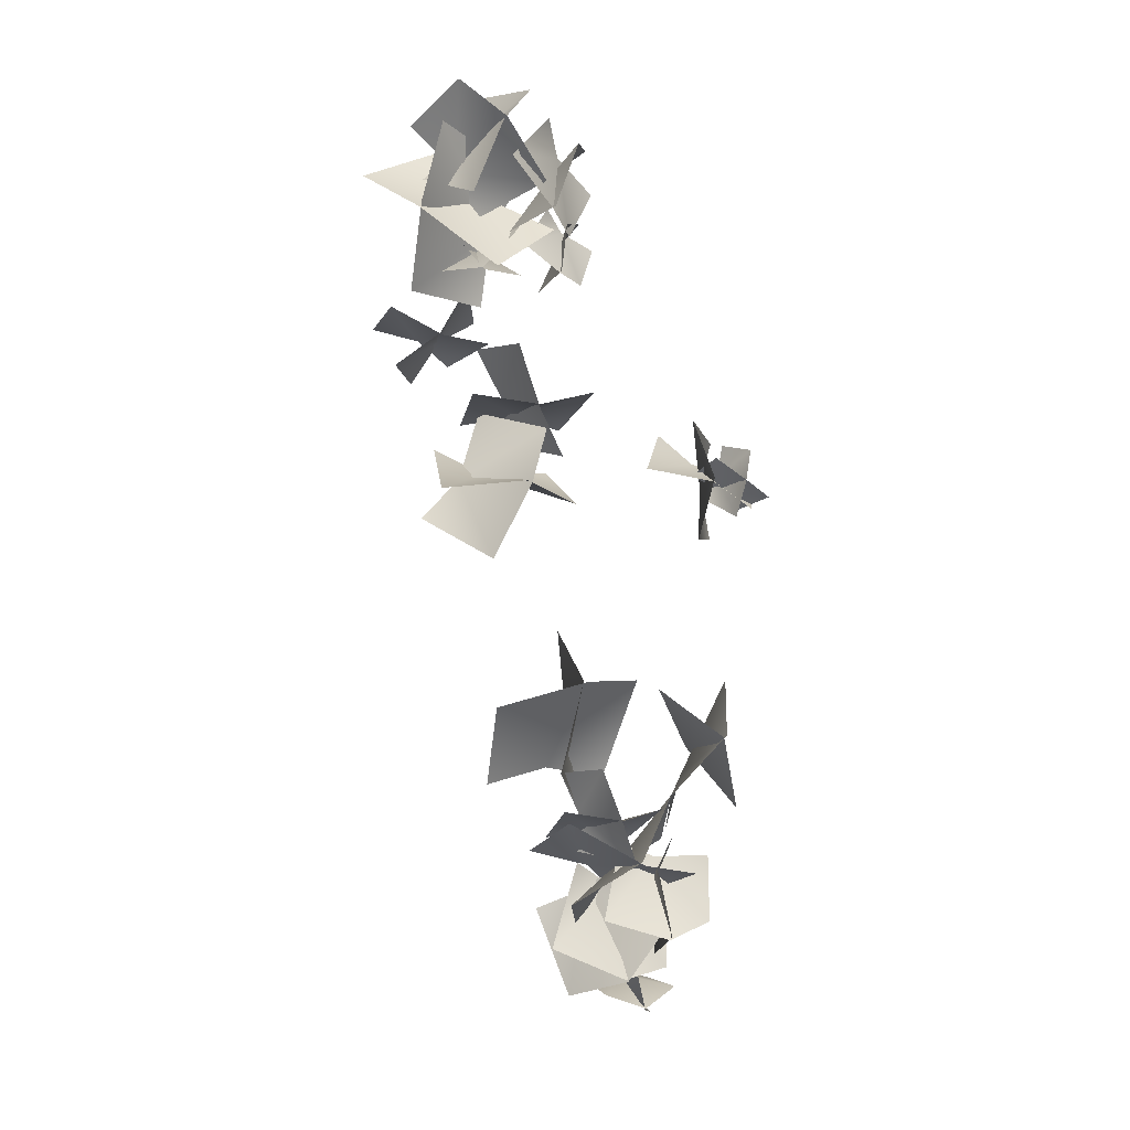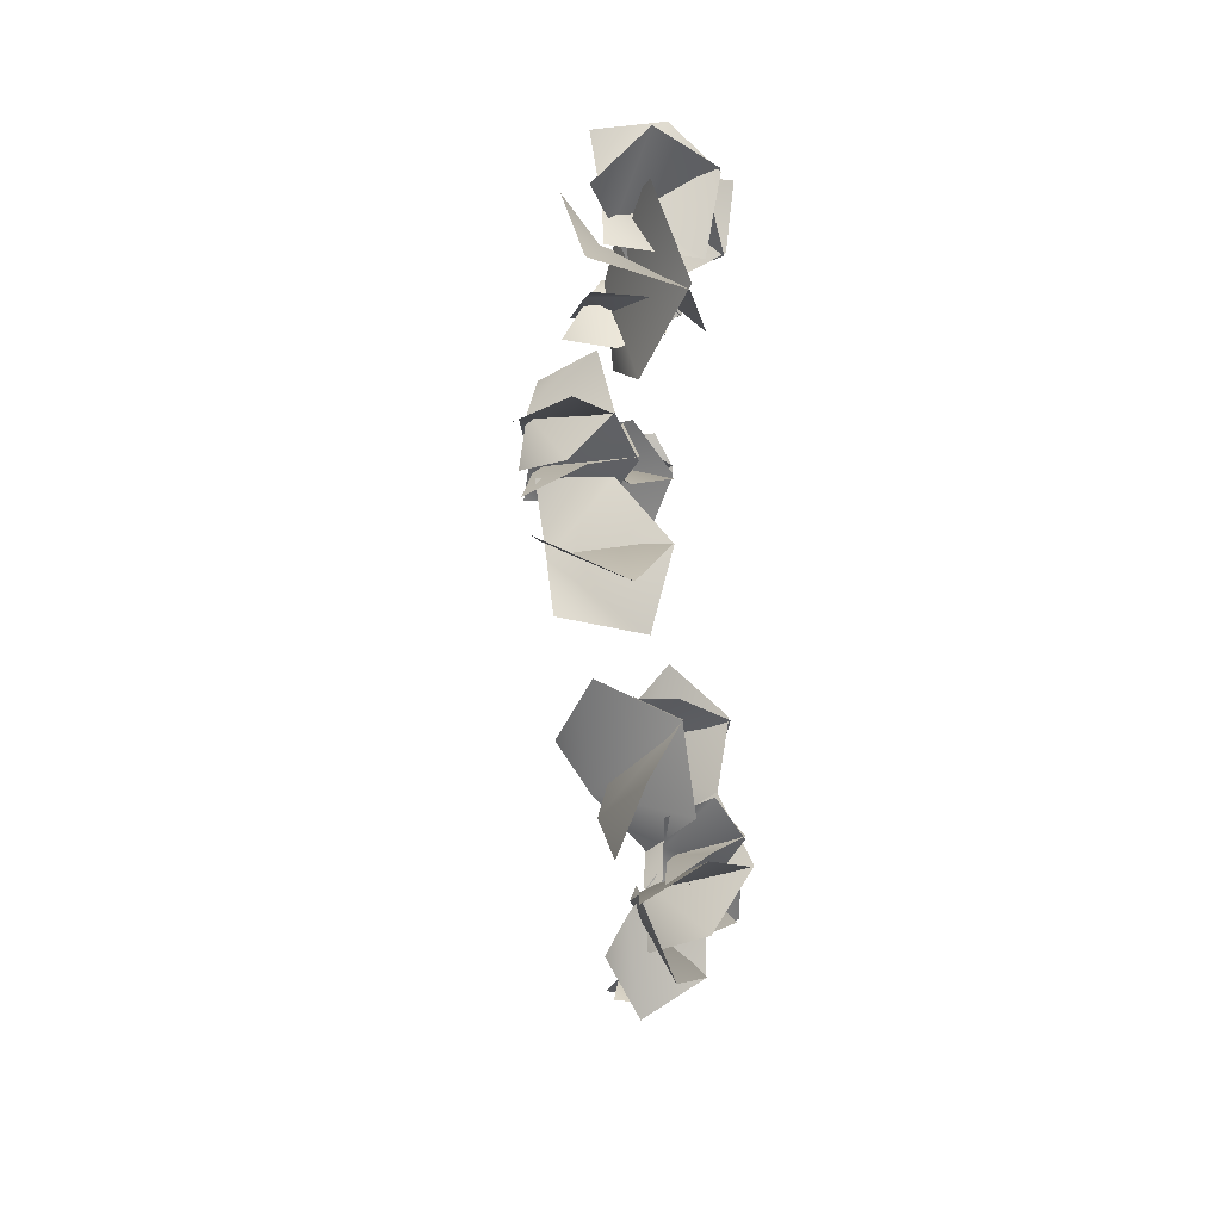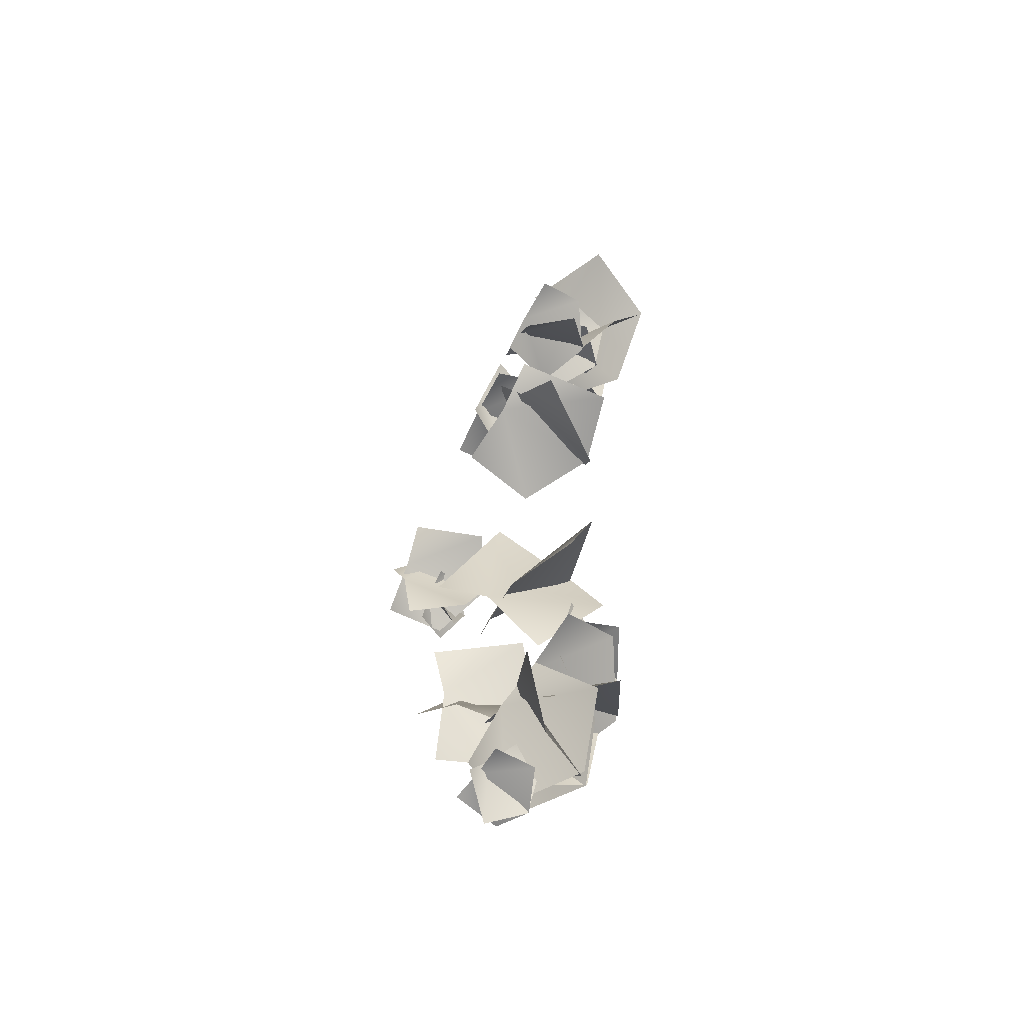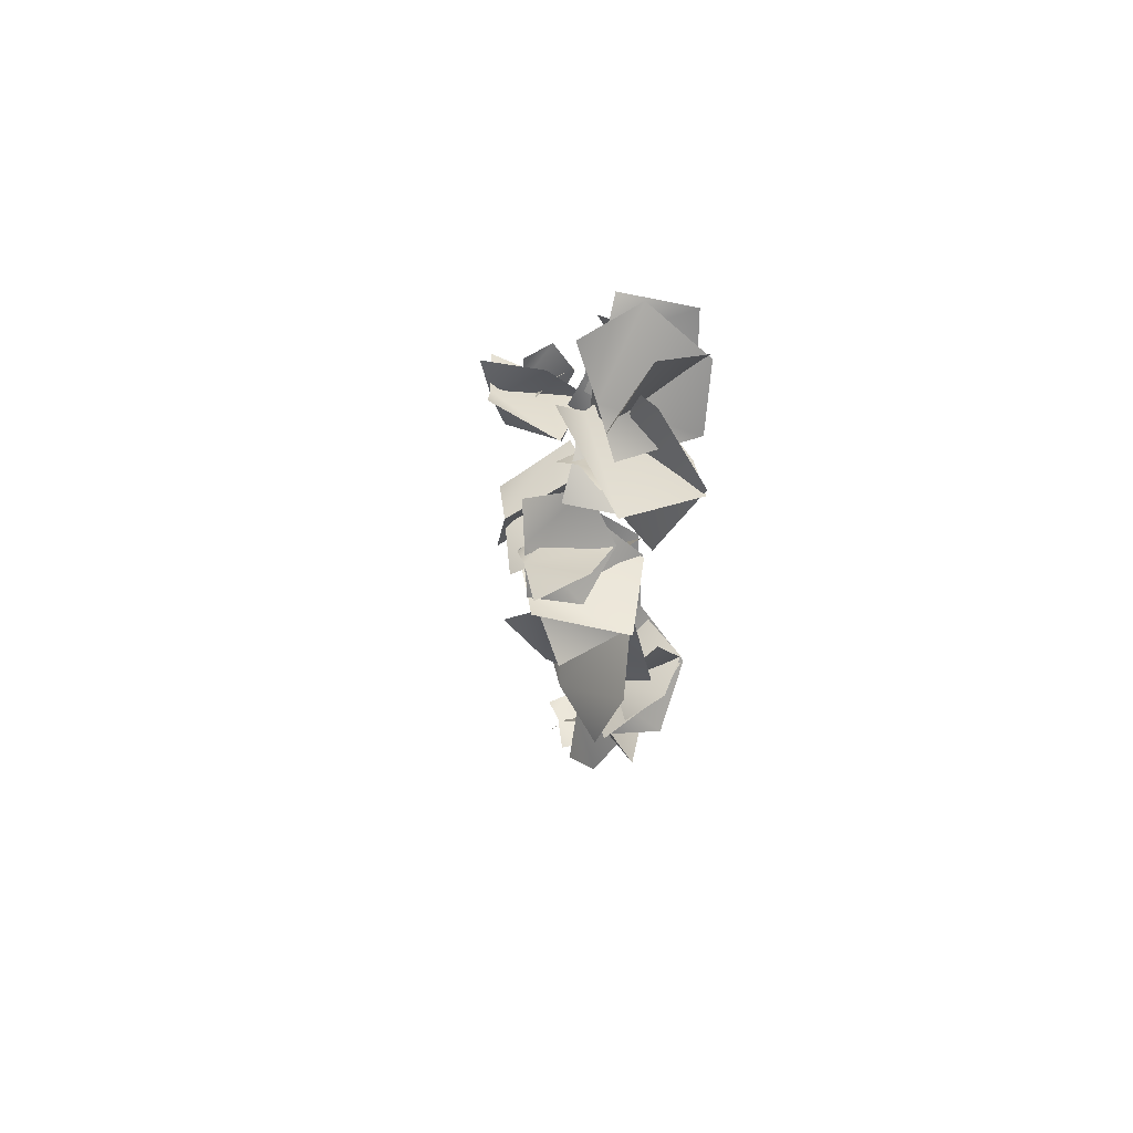
<metadata>
{"format":"obj","ext":"obj","renderer":"f3d","projection":"perspective","resolution":1024,"background":"white","views":[{"elev":6.9,"azim":-64.4,"up":"+Z"},{"elev":21.9,"azim":-126.9,"up":"+Z"},{"elev":-64.2,"azim":-164.2,"up":"+Z"},{"elev":57.0,"azim":-143.9,"up":"+Z"}]}
</metadata>
<code>
g NewMesh_tris_272
v -0.3101 -0.4096 0.134
v 1.873 2.151 -0.9605
v 2.124 -1.157 0.1948
v 3.056 1.051 -1.646
v -1.038 2.028 0.421
v 0.1876 3.55 -1.147
v -0.3139 -0.4042 -0.01631
v 1.543 2.599 -0.24
v 1.157 -0.3589 -2.095
v 1.551 2.635 -1.995
v 0.2683 0.8409 2.143
v 0.8223 3.125 1.643
v -0.3101 -0.4096 0.134
v 2.124 -1.157 0.1948
v 1.873 2.151 -0.9605
v 3.056 1.051 -1.646
v -1.038 2.028 0.421
v 0.1876 3.55 -1.147
v -0.3139 -0.4042 -0.01631
v 1.157 -0.3589 -2.095
v 1.543 2.599 -0.24
v 1.551 2.635 -1.995
v 0.2683 0.8409 2.143
v 0.8223 3.125 1.643
v 1.477 0.1371 -7.539
v 3.386 3.098 -4.19
v 2.114 3.322 -8.84
v 2.387 5.097 -5.097
v 3.324 -1.274 -4.901
v 3.482 0.8391 -2.188
v 1.325 0.2043 -7.417
v 4.318 2.265 -4.187
v -0.07492 3.086 -6.009
v 2.548 3.121 -2.791
v 4.789 -0.2742 -7.787
v 6.318 0.356 -4.93
v 1.477 0.1371 -7.539
v 2.114 3.322 -8.84
v 3.386 3.098 -4.19
v 2.387 5.097 -5.097
v 3.324 -1.274 -4.901
v 3.482 0.8391 -2.188
v 1.325 0.2043 -7.417
v -0.07492 3.086 -6.009
v 4.318 2.265 -4.187
v 2.548 3.121 -2.791
v 4.789 -0.2742 -7.787
v 6.318 0.356 -4.93
v 3.693 0.2466 -9.465
v 5.328 2.088 -8.631
v 5.282 -0.4868 -8.801
v 6.395 1.43 -8.934
v 2.979 1.878 -8.862
v 4.226 3.231 -8.927
v 3.743 0.2918 -9.553
v 4.837 2.222 -8.197
v 5.415 0.7651 -10.25
v 5.454 2.727 -9.21
v 3.287 0.4899 -7.739
v 3.682 2.123 -7.197
v 3.693 0.2466 -9.465
v 5.282 -0.4868 -8.801
v 5.328 2.088 -8.631
v 6.395 1.43 -8.934
v 2.979 1.878 -8.862
v 4.226 3.231 -8.927
v 3.743 0.2918 -9.553
v 5.415 0.7651 -10.25
v 4.837 2.222 -8.197
v 5.454 2.727 -9.21
v 3.287 0.4899 -7.739
v 3.682 2.123 -7.197
v 1.708 -1.769 -5.477
v 4.001 0.03883 -2.496
v 0.5543 0.8748 -4.638
v 2.394 0.975 -1.587
v 4.654 -2.412 -5.33
v 5.757 -1.863 -2.644
v 1.67 -1.846 -5.322
v 4.765 0.0367 -3.25
v 0.9151 -1.282 -2.47
v 4.289 -0.8123 -1.422
v 3.64 -0.1674 -6.877
v 6.01 0.1814 -5.364
v 1.708 -1.769 -5.477
v 0.5543 0.8748 -4.638
v 4.001 0.03883 -2.496
v 2.394 0.975 -1.587
v 4.654 -2.412 -5.33
v 5.757 -1.863 -2.644
v 1.67 -1.846 -5.322
v 0.9151 -1.282 -2.47
v 4.765 0.0367 -3.25
v 4.289 -0.8123 -1.422
v 3.64 -0.1674 -6.877
v 6.01 0.1814 -5.364
v 1 2.083 5.784
v 4.364 4.388 1.764
v 3.757 4.68 7.409
v 6.634 4.609 3.456
v -0.4816 2.459 1.934
v 2.502 2.764 -0.7939
v 1.169 1.92 5.722
v 3.097 4.946 1.26
v 5.221 1.41 5.171
v 5.137 3.09 0.5799
v -0.8547 5.368 4.64
v 0.03353 6.324 0.9783
v 1 2.083 5.784
v 3.757 4.68 7.409
v 4.364 4.388 1.764
v 6.634 4.609 3.456
v -0.4816 2.459 1.934
v 2.502 2.764 -0.7939
v 1.169 1.92 5.722
v 5.221 1.41 5.171
v 3.097 4.946 1.26
v 5.137 3.09 0.5799
v -0.8547 5.368 4.64
v 0.03353 6.324 0.9783
v -0.05483 -1.177 -1.648
v 3.814 1.865 -3.105
v 2.769 -1.326 0.7279
v 5.632 0.3808 -2.118
v -0.8233 1.811 -3.714
v 2.093 2.952 -5.558
v 0.05658 -1.278 -1.807
v 2.921 2.825 -2.951
v 3.457 -2.242 -2.881
v 4.282 1.638 -4.745
v -0.7147 1.95 -0.1413
v 0.6671 4.58 -1.963
v -0.05483 -1.177 -1.648
v 2.769 -1.326 0.7279
v 3.814 1.865 -3.105
v 5.632 0.3808 -2.118
v -0.8233 1.811 -3.714
v 2.093 2.952 -5.558
v 0.05658 -1.278 -1.807
v 3.457 -2.242 -2.881
v 2.921 2.825 -2.951
v 4.282 1.638 -4.745
v -0.7147 1.95 -0.1413
v 0.6671 4.58 -1.963
v 4.153 -3.217 3.155
v 7.693 0.04934 1.775
v 3.988 -0.1758 5.086
v 7.955 1.038 4.04
v 5.406 -3.348 -0.2436
v 8.609 -1.846 -0.5171
v 4.338 -3.277 3.241
v 7.079 0.01484 0.6422
v 7.153 -2.082 5.152
v 9.232 -0.6218 1.709
v 2.713 -1.319 0.6604
v 5.042 -0.08309 -1.489
v 4.153 -3.217 3.155
v 3.988 -0.1758 5.086
v 7.693 0.04934 1.775
v 7.955 1.038 4.04
v 5.406 -3.348 -0.2436
v 8.609 -1.846 -0.5171
v 4.338 -3.277 3.241
v 7.153 -2.082 5.152
v 7.079 0.01484 0.6422
v 9.232 -0.6218 1.709
v 2.713 -1.319 0.6604
v 5.042 -0.08309 -1.489
v -0.4813 3.806 14.42
v 1.582 8.497 14.22
v -1.036 5.401 11.14
v -0.1687 9.428 12.63
v 2.441 4.557 16.58
v 2.819 8.127 17.13
v -0.6134 3.945 14.53
v 2.713 7.846 14.41
v -2.333 7.196 14.21
v 1.145 9.494 15.55
v 2.813 3.321 13.25
v 4.961 5.83 14.35
v -0.4813 3.806 14.42
v -1.036 5.401 11.14
v 1.582 8.497 14.22
v -0.1687 9.428 12.63
v 2.441 4.557 16.58
v 2.819 8.127 17.13
v -0.6134 3.945 14.53
v -2.333 7.196 14.21
v 2.713 7.846 14.41
v 1.145 9.494 15.55
v 2.813 3.321 13.25
v 4.961 5.83 14.35
v 1.194 4.25 17.67
v 4.349 7.022 16.96
v 3.947 2.971 18.11
v 5.709 5.564 16.26
v 0.6419 7.253 18.09
v 2.6 8.967 16.56
v 1.218 4.266 17.5
v 3.895 7.565 17.8
v 3.341 4.211 15.28
v 4.229 7.712 15.72
v 1.695 5.529 20.27
v 2.778 8.193 19.95
v 1.194 4.25 17.67
v 3.947 2.971 18.11
v 4.349 7.022 16.96
v 5.709 5.564 16.26
v 0.6419 7.253 18.09
v 2.6 8.967 16.56
v 1.218 4.266 17.5
v 3.341 4.211 15.28
v 3.895 7.565 17.8
v 4.229 7.712 15.72
v 1.695 5.529 20.27
v 2.778 8.193 19.95
v 6.501 -1.703 14.15
v 9.936 0.7291 14.6
v 5.762 1.202 14.69
v 9.037 2.051 15.96
v 9.088 -2.546 12.75
v 11.5 -1.308 14.03
v 6.568 -1.728 14.32
v 10.13 0.431 13.57
v 7.536 -0.2576 16.8
v 10.88 0.2051 15.52
v 7.123 -0.7554 11.47
v 9.922 -0.1781 11.16
v 6.501 -1.703 14.15
v 5.762 1.202 14.69
v 9.936 0.7291 14.6
v 9.037 2.051 15.96
v 9.088 -2.546 12.75
v 11.5 -1.308 14.03
v 6.568 -1.728 14.32
v 7.536 -0.2576 16.8
v 10.13 0.431 13.57
v 10.88 0.2051 15.52
v 7.123 -0.7554 11.47
v 9.922 -0.1781 11.16
v -4.874 6.749 25.87
v 0.6837 6.57 26.44
v -3.408 10.23 27.26
v 0.7492 8.304 28.6
v -2.765 4.24 23.5
v 0.7697 3.383 25.06
v -4.822 6.631 26.07
v 0.661 6.363 25.01
v -2.647 6.819 29.45
v 1.288 5.07 27.38
v -3.472 7.934 22.48
v -0.0345 6.481 21.8
v -4.874 6.749 25.87
v -3.408 10.23 27.26
v 0.6837 6.57 26.44
v 0.7492 8.304 28.6
v -2.765 4.24 23.5
v 0.7697 3.383 25.06
v -4.822 6.631 26.07
v -2.647 6.819 29.45
v 0.661 6.363 25.01
v 1.288 5.07 27.38
v -3.472 7.934 22.48
v -0.0345 6.481 21.8
v -2.812 3.743 29.48
v -0.9043 7.146 27.44
v -1.122 2.806 26.97
v -1.004 6.244 25.45
v -2.119 6.348 31.18
v -1.824 8.862 29.36
v -2.941 3.83 29.38
v -0.366 7.273 28.43
v -3.508 4.952 26.47
v -1.838 8.252 27.14
v -0.1082 4.059 30.81
v 0.879 6.877 30.67
v -2.812 3.743 29.48
v -1.122 2.806 26.97
v -0.9043 7.146 27.44
v -1.004 6.244 25.45
v -2.119 6.348 31.18
v -1.824 8.862 29.36
v -2.941 3.83 29.38
v -3.508 4.952 26.47
v -0.366 7.273 28.43
v -1.838 8.252 27.14
v -0.1082 4.059 30.81
v 0.879 6.877 30.67
v -1.457 2.366 25.85
v 1.341 3.509 28.09
v -2.383 3.744 27.99
v 0.3393 3.401 29.66
v 0.9975 2.785 24.75
v 2.925 2.669 26.59
v -1.409 2.242 25.94
v 1.616 4.01 27.3
v -0.8629 1.475 28.48
v 2.148 2.589 28.39
v -0.7807 4.7 24.95
v 1.663 5.236 25.46
v -1.457 2.366 25.85
v -2.383 3.744 27.99
v 1.341 3.509 28.09
v 0.3393 3.401 29.66
v 0.9975 2.785 24.75
v 2.925 2.669 26.59
v -1.409 2.242 25.94
v -0.8629 1.475 28.48
v 1.616 4.01 27.3
v 2.148 2.589 28.39
v -0.7807 4.7 24.95
v 1.663 5.236 25.46
v -1.869 5.395 23.47
v 0.7284 7.094 24.49
v -0.6972 4.255 25.16
v 1.618 5.783 24.84
v -1.912 7.752 23.28
v 0.2225 8.649 23.29
v -1.767 5.379 23.37
v 0.1495 7.659 24.72
v 0.5134 4.839 23.16
v 1.37 7.446 23.68
v -2.629 6.675 25.15
v -1.435 8.532 25.38
v -1.869 5.395 23.47
v -0.6972 4.255 25.16
v 0.7284 7.094 24.49
v 1.618 5.783 24.84
v -1.912 7.752 23.28
v 0.2225 8.649 23.29
v -1.767 5.379 23.37
v 0.5134 4.839 23.16
v 0.1495 7.659 24.72
v 1.37 7.446 23.68
v -2.629 6.675 25.15
v -1.435 8.532 25.38
v -1.612 7.59 20.75
v 1.477 9.389 20.29
v 0.04634 7.168 22.7
v 2.487 8.165 21.11
v -1.647 9.792 19.35
v 0.6673 10.37 18.44
v -1.526 7.514 20.65
v 0.9287 10.14 20.33
v 0.8511 6.558 20.24
v 1.967 9.23 19.19
v -1.967 9.789 21.85
v -0.5818 11.54 20.84
v -1.612 7.59 20.75
v 0.04634 7.168 22.7
v 1.477 9.389 20.29
v 2.487 8.165 21.11
v -1.647 9.792 19.35
v 0.6673 10.37 18.44
v -1.526 7.514 20.65
v 0.8511 6.558 20.24
v 0.9287 10.14 20.33
v 1.967 9.23 19.19
v -1.967 9.789 21.85
v -0.5818 11.54 20.84
v 0.3787 2.923 23.26
v 2.248 3.763 24.98
v -0.312 4.259 24.46
v 1.39 3.999 25.97
v 2.239 2.831 22.73
v 3.397 2.826 24.23
v 0.39 2.845 23.34
v 2.569 3.976 24.41
v 0.4459 2.615 25.25
v 2.678 3.093 25.4
v 1.198 4.351 22.43
v 2.914 4.564 22.99
v 0.3787 2.923 23.26
v -0.312 4.259 24.46
v 2.248 3.763 24.98
v 1.39 3.999 25.97
v 2.239 2.831 22.73
v 3.397 2.826 24.23
v 0.39 2.845 23.34
v 0.4459 2.615 25.25
v 2.569 3.976 24.41
v 2.678 3.093 25.4
v 1.198 4.351 22.43
v 2.914 4.564 22.99
v 7.863 -2.771 14.14
v 9.242 -0.8684 13.51
v 9.313 -3.273 13.3
v 9.674 -1.384 12.51
v 7.769 -1.306 15.11
v 8.304 0.0743 14.23
v 7.822 -2.727 14.06
v 9.277 -0.7791 14.13
v 8.205 -2.143 12.45
v 8.828 -0.2804 13.13
v 8.896 -2.529 15.44
v 9.379 -0.9541 15.55
v 7.863 -2.771 14.14
v 9.313 -3.273 13.3
v 9.242 -0.8684 13.51
v 9.674 -1.384 12.51
v 7.769 -1.306 15.11
v 8.304 0.0743 14.23
v 7.822 -2.727 14.06
v 8.205 -2.143 12.45
v 9.277 -0.7791 14.13
v 8.828 -0.2804 13.13
v 8.896 -2.529 15.44
v 9.379 -0.9541 15.55
f 3 4 2
f 3 2 1
f 1 2 5
f 5 2 6
f 9 10 8
f 9 8 7
f 7 8 11
f 11 8 12
f 13 17 15
f 13 15 14
f 14 15 16
f 17 18 15
f 19 23 21
f 19 21 20
f 20 21 22
f 23 24 21
f 27 28 26
f 27 26 25
f 25 26 29
f 29 26 30
f 33 34 32
f 33 32 31
f 31 32 35
f 35 32 36
f 37 41 39
f 37 39 38
f 38 39 40
f 41 42 39
f 43 47 45
f 43 45 44
f 44 45 46
f 47 48 45
f 51 52 50
f 51 50 49
f 49 50 53
f 53 50 54
f 57 58 56
f 57 56 55
f 55 56 59
f 59 56 60
f 61 65 63
f 61 63 62
f 62 63 64
f 65 66 63
f 67 71 69
f 67 69 68
f 68 69 70
f 71 72 69
f 75 76 74
f 75 74 73
f 73 74 77
f 77 74 78
f 81 82 80
f 81 80 79
f 79 80 83
f 83 80 84
f 85 89 87
f 85 87 86
f 86 87 88
f 89 90 87
f 91 95 93
f 91 93 92
f 92 93 94
f 95 96 93
f 99 100 98
f 99 98 97
f 97 98 101
f 101 98 102
f 105 106 104
f 105 104 103
f 103 104 107
f 107 104 108
f 109 113 111
f 109 111 110
f 110 111 112
f 113 114 111
f 115 119 117
f 115 117 116
f 116 117 118
f 119 120 117
f 123 124 122
f 123 122 121
f 121 122 125
f 125 122 126
f 129 130 128
f 129 128 127
f 127 128 131
f 131 128 132
f 133 137 135
f 133 135 134
f 134 135 136
f 137 138 135
f 139 143 141
f 139 141 140
f 140 141 142
f 143 144 141
f 147 148 146
f 147 146 145
f 145 146 149
f 149 146 150
f 153 154 152
f 153 152 151
f 151 152 155
f 155 152 156
f 157 161 159
f 157 159 158
f 158 159 160
f 161 162 159
f 163 167 165
f 163 165 164
f 164 165 166
f 167 168 165
f 171 172 170
f 171 170 169
f 169 170 173
f 173 170 174
f 177 178 176
f 177 176 175
f 175 176 179
f 179 176 180
f 181 185 183
f 181 183 182
f 182 183 184
f 185 186 183
f 187 191 189
f 187 189 188
f 188 189 190
f 191 192 189
f 195 196 194
f 195 194 193
f 193 194 197
f 197 194 198
f 201 202 200
f 201 200 199
f 199 200 203
f 203 200 204
f 205 209 207
f 205 207 206
f 206 207 208
f 209 210 207
f 211 215 213
f 211 213 212
f 212 213 214
f 215 216 213
f 219 220 218
f 219 218 217
f 217 218 221
f 221 218 222
f 225 226 224
f 225 224 223
f 223 224 227
f 227 224 228
f 229 233 231
f 229 231 230
f 230 231 232
f 233 234 231
f 235 239 237
f 235 237 236
f 236 237 238
f 239 240 237
f 243 244 242
f 243 242 241
f 241 242 245
f 245 242 246
f 249 250 248
f 249 248 247
f 247 248 251
f 251 248 252
f 253 257 255
f 253 255 254
f 254 255 256
f 257 258 255
f 259 263 261
f 259 261 260
f 260 261 262
f 263 264 261
f 267 268 266
f 267 266 265
f 265 266 269
f 269 266 270
f 273 274 272
f 273 272 271
f 271 272 275
f 275 272 276
f 277 281 279
f 277 279 278
f 278 279 280
f 281 282 279
f 283 287 285
f 283 285 284
f 284 285 286
f 287 288 285
f 291 292 290
f 291 290 289
f 289 290 293
f 293 290 294
f 297 298 296
f 297 296 295
f 295 296 299
f 299 296 300
f 301 305 303
f 301 303 302
f 302 303 304
f 305 306 303
f 307 311 309
f 307 309 308
f 308 309 310
f 311 312 309
f 315 316 314
f 315 314 313
f 313 314 317
f 317 314 318
f 321 322 320
f 321 320 319
f 319 320 323
f 323 320 324
f 325 329 327
f 325 327 326
f 326 327 328
f 329 330 327
f 331 335 333
f 331 333 332
f 332 333 334
f 335 336 333
f 339 340 338
f 339 338 337
f 337 338 341
f 341 338 342
f 345 346 344
f 345 344 343
f 343 344 347
f 347 344 348
f 349 353 351
f 349 351 350
f 350 351 352
f 353 354 351
f 355 359 357
f 355 357 356
f 356 357 358
f 359 360 357
f 363 364 362
f 363 362 361
f 361 362 365
f 365 362 366
f 369 370 368
f 369 368 367
f 367 368 371
f 371 368 372
f 373 377 375
f 373 375 374
f 374 375 376
f 377 378 375
f 379 383 381
f 379 381 380
f 380 381 382
f 383 384 381
f 387 388 386
f 387 386 385
f 385 386 389
f 389 386 390
f 393 394 392
f 393 392 391
f 391 392 395
f 395 392 396
f 397 401 399
f 397 399 398
f 398 399 400
f 401 402 399
f 403 407 405
f 403 405 404
f 404 405 406
f 407 408 405

</code>
